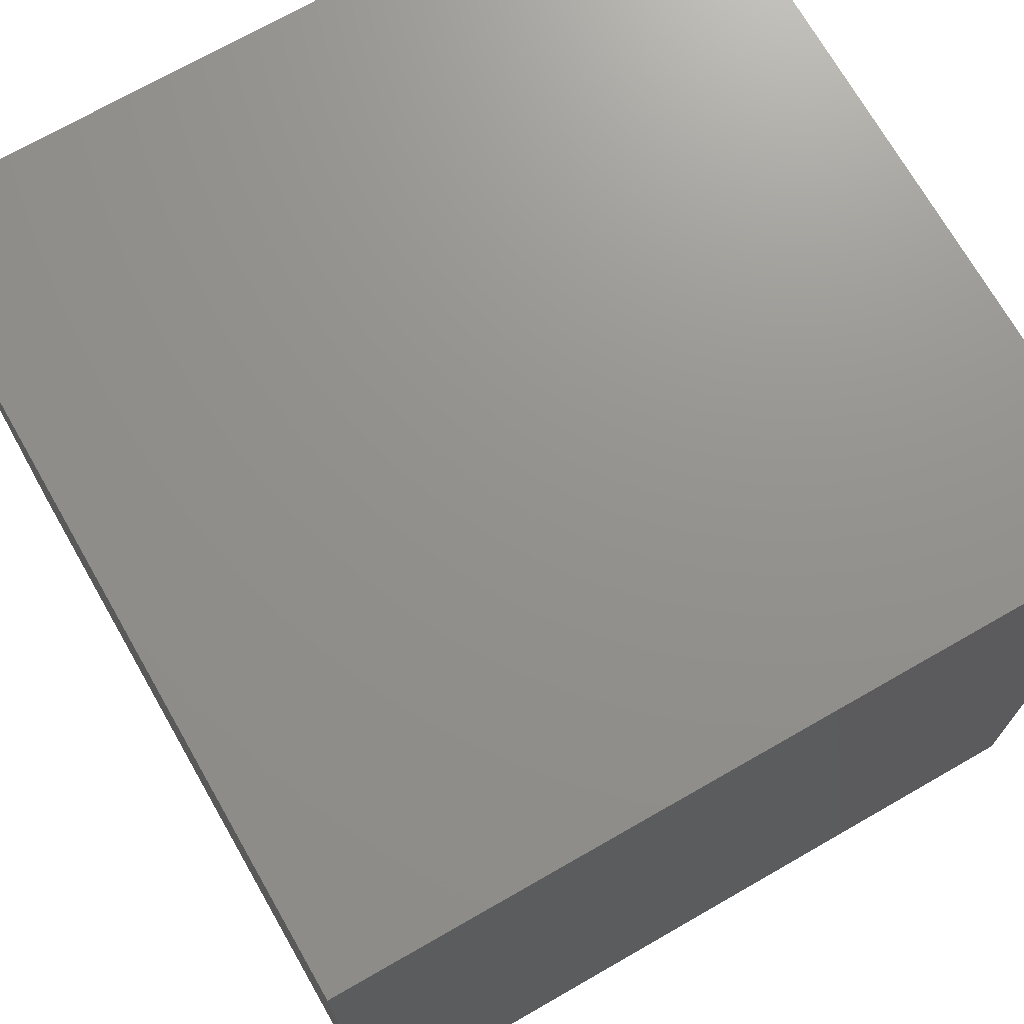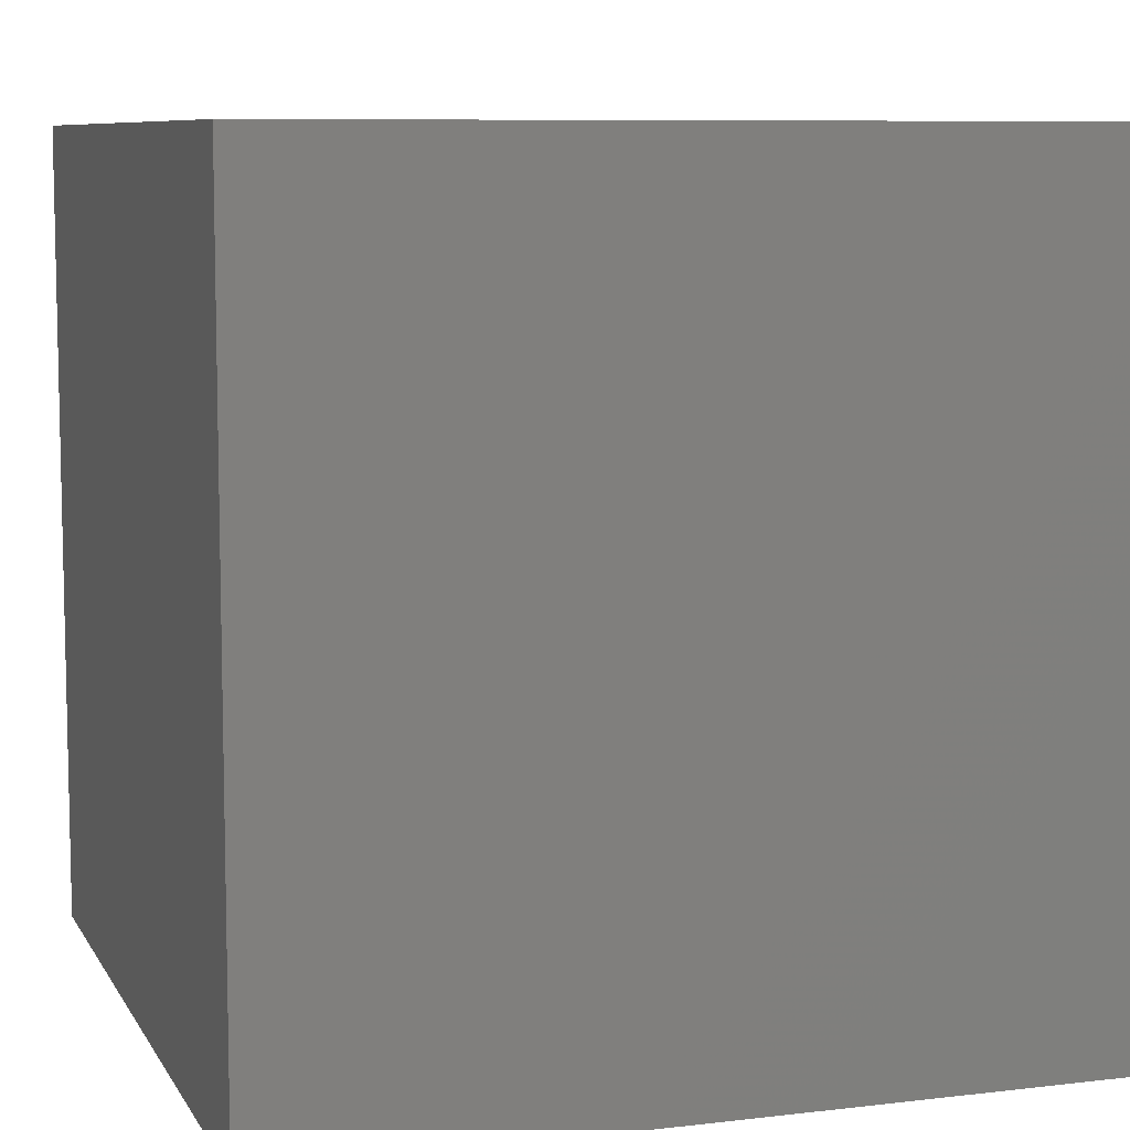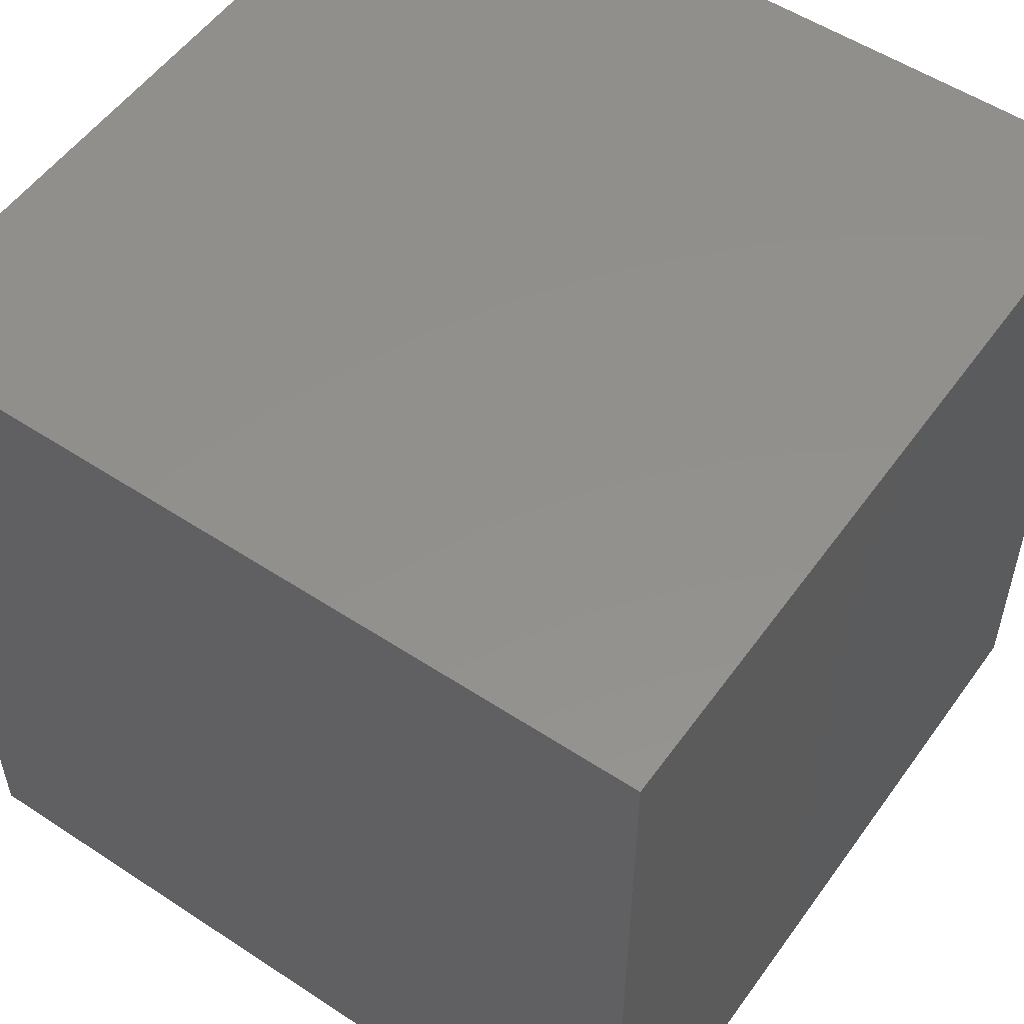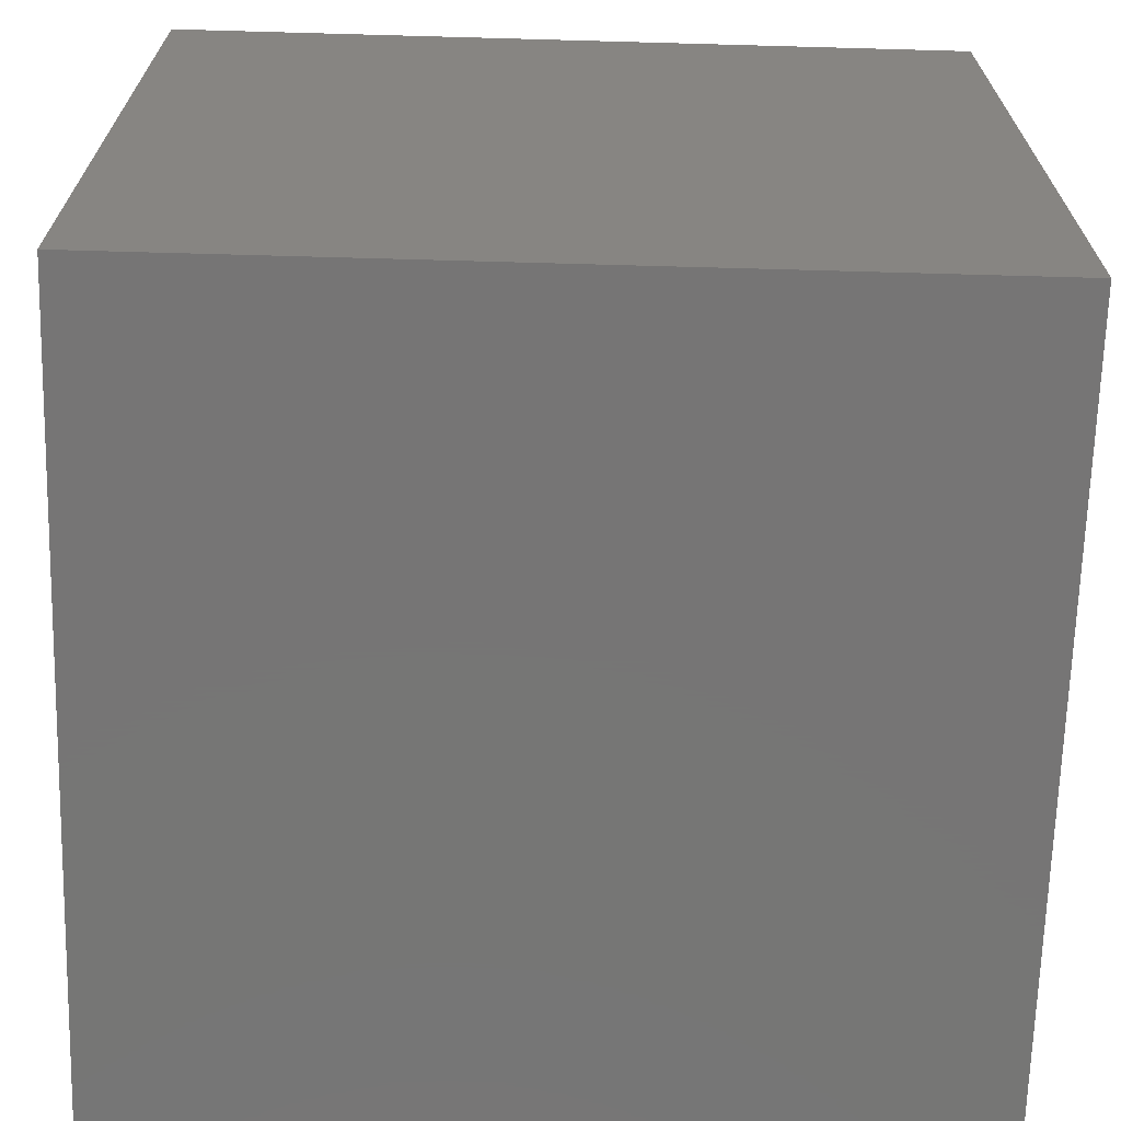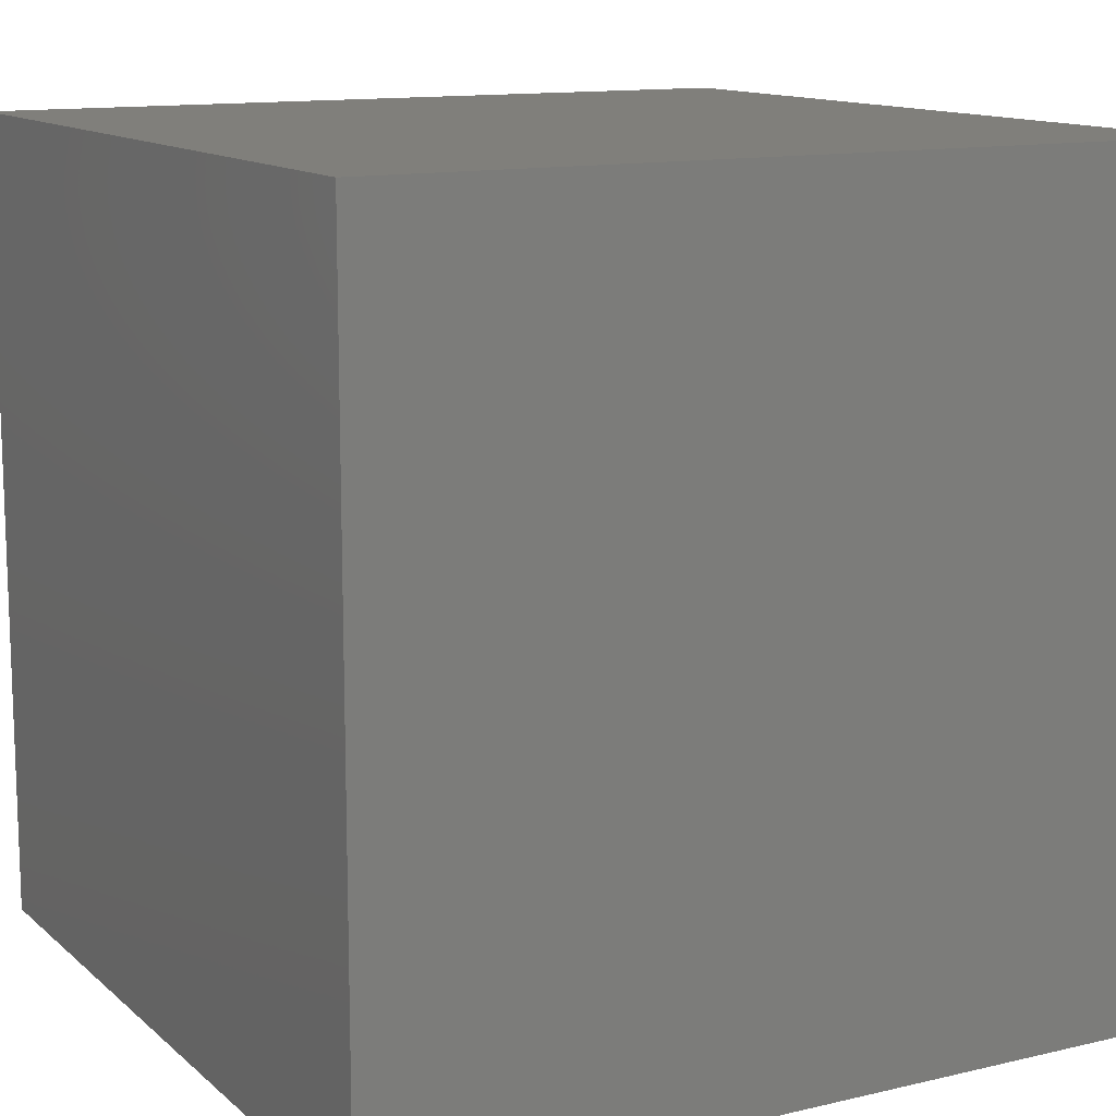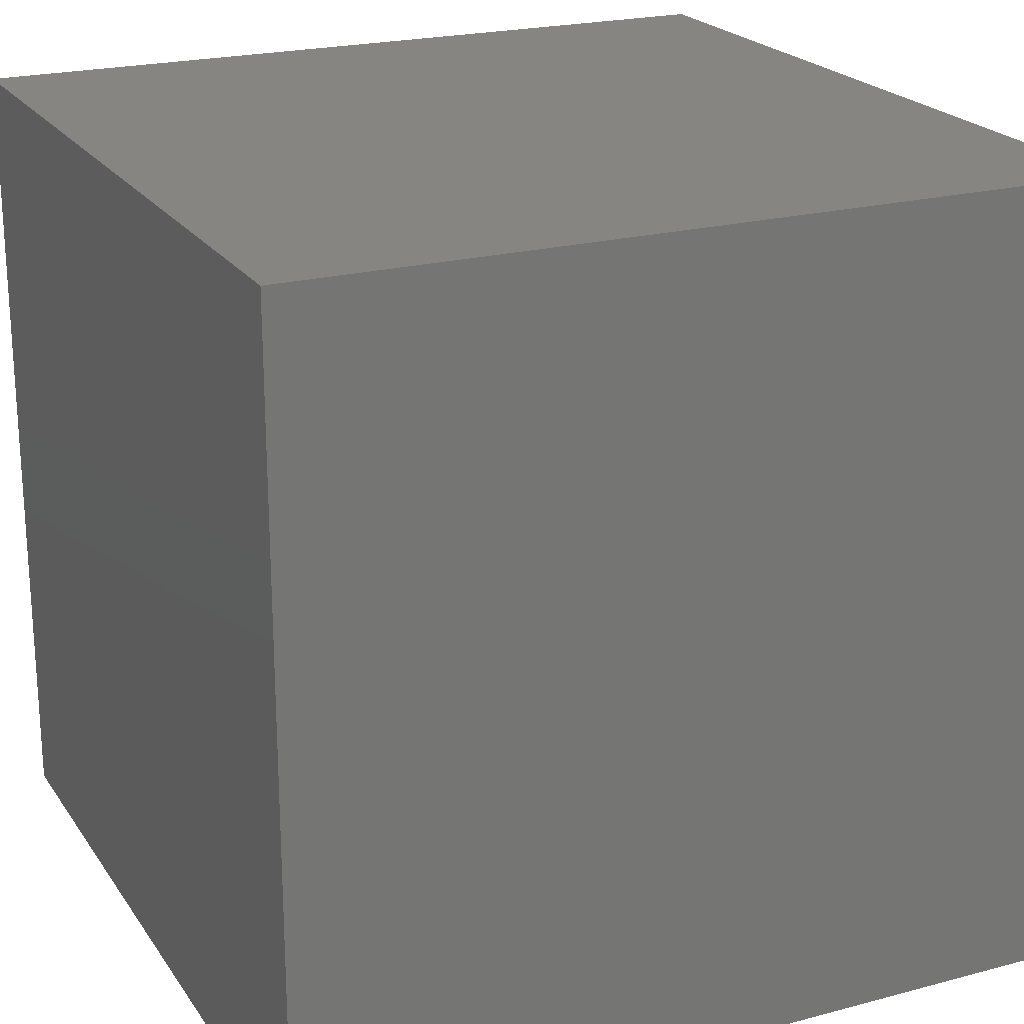
<metadata>
{"format":"stl","ext":"stl","renderer":"f3d","projection":"perspective","resolution":1024,"background":"white","views":[{"elev":71.7,"azim":-119.8,"up":"+Y"},{"elev":8.2,"azim":-18.1,"up":"+Z"},{"elev":53.9,"azim":35.0,"up":"+Y"},{"elev":-68.0,"azim":178.4,"up":"+Z"},{"elev":12.6,"azim":61.3,"up":"+Y"},{"elev":21.8,"azim":-25.0,"up":"+Y"}]}
</metadata>
<code>
# stl→obj: 8 verts, 12 faces
v -1 -4 -6
v -2 -4 -6
v -1 -5 -6
v -2 -5 -6
v -1 -5 -7
v -2 -5 -7
v -1 -4 -7
v -2 -4 -7
f 1 2 3
f 3 2 4
f 5 6 7
f 7 6 8
f 4 6 3
f 3 6 5
f 2 8 4
f 4 8 6
f 1 7 2
f 2 7 8
f 3 5 1
f 1 5 7

</code>
